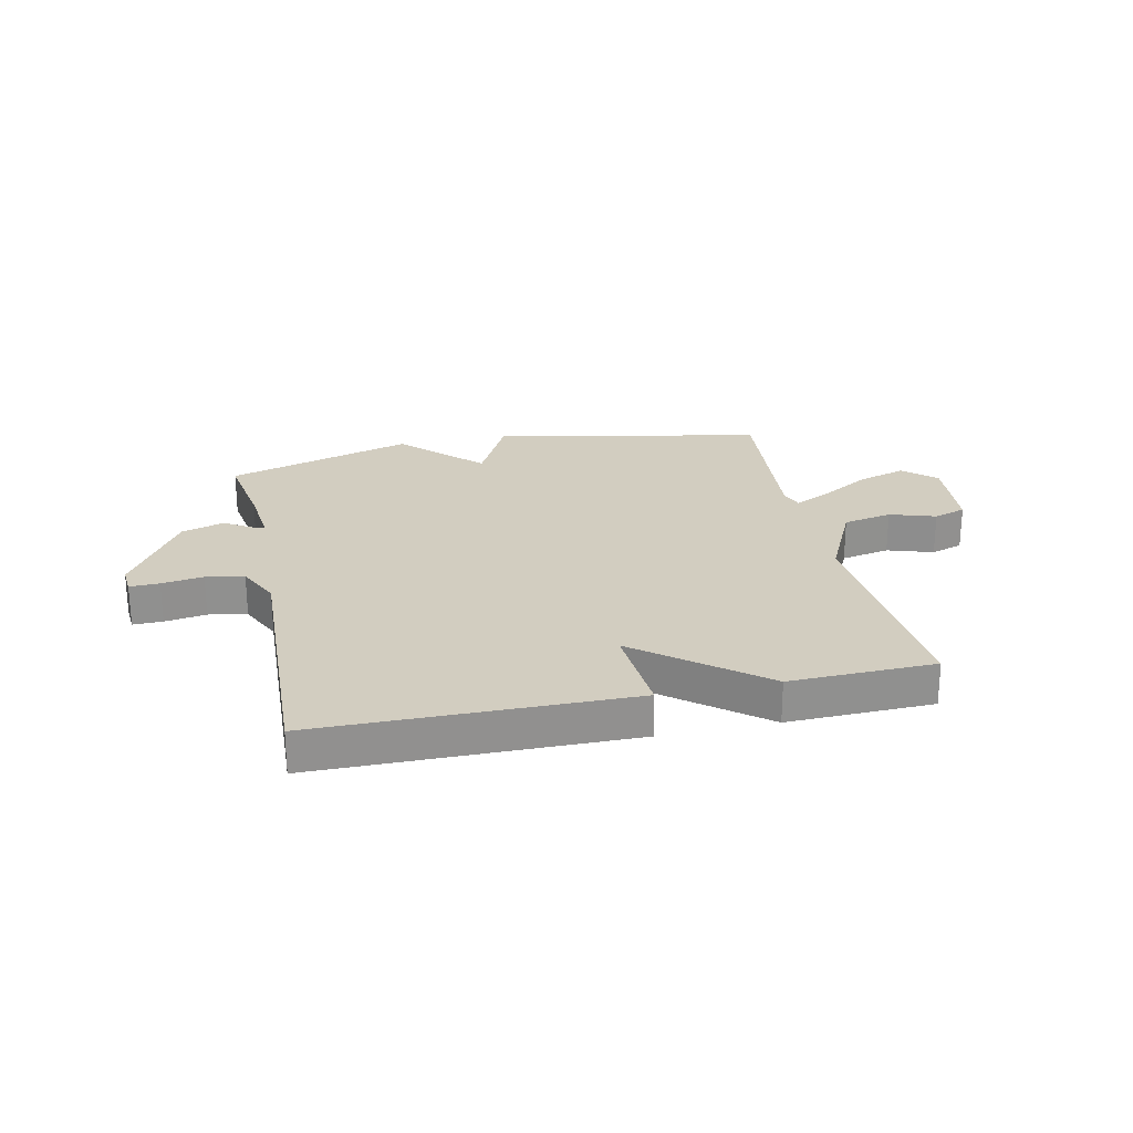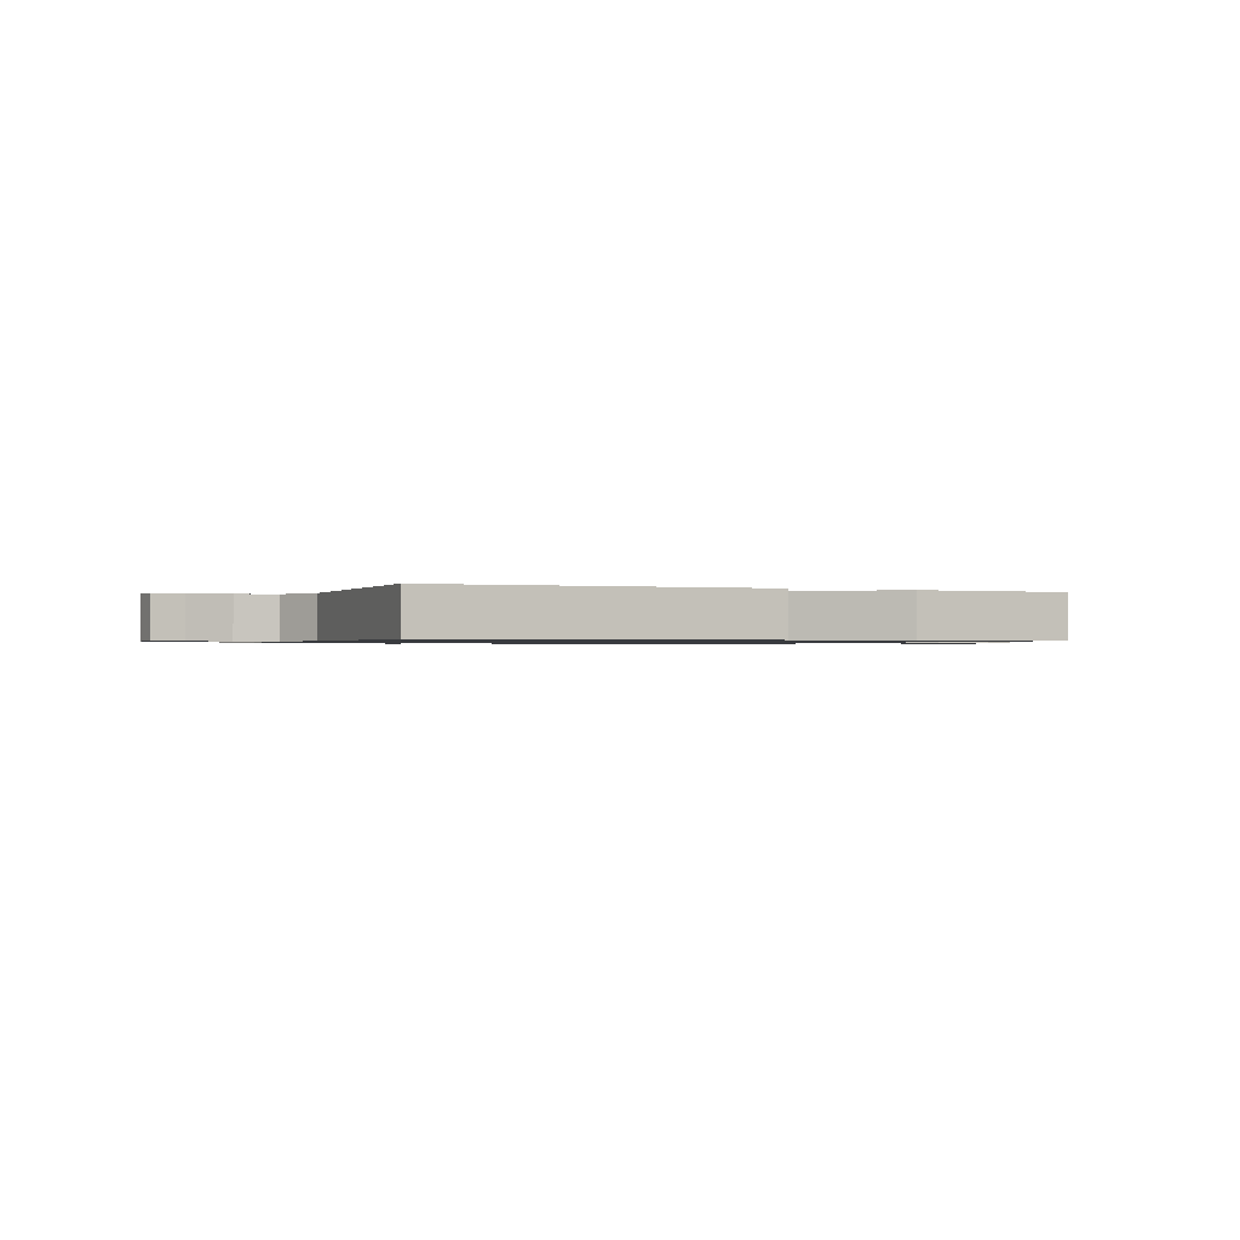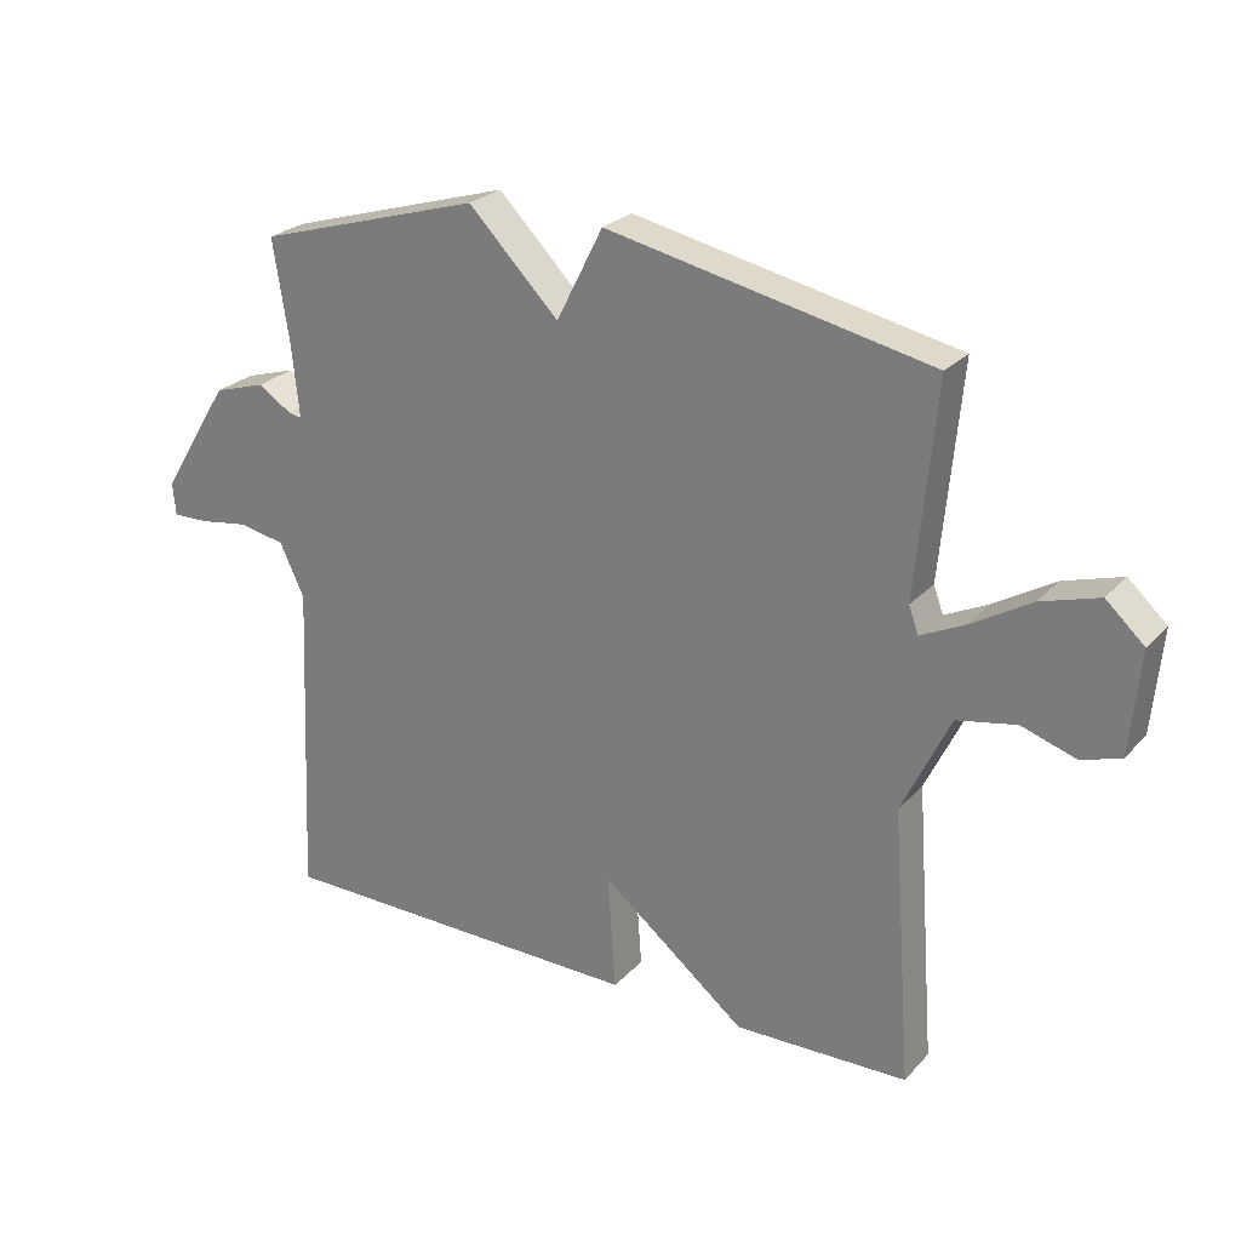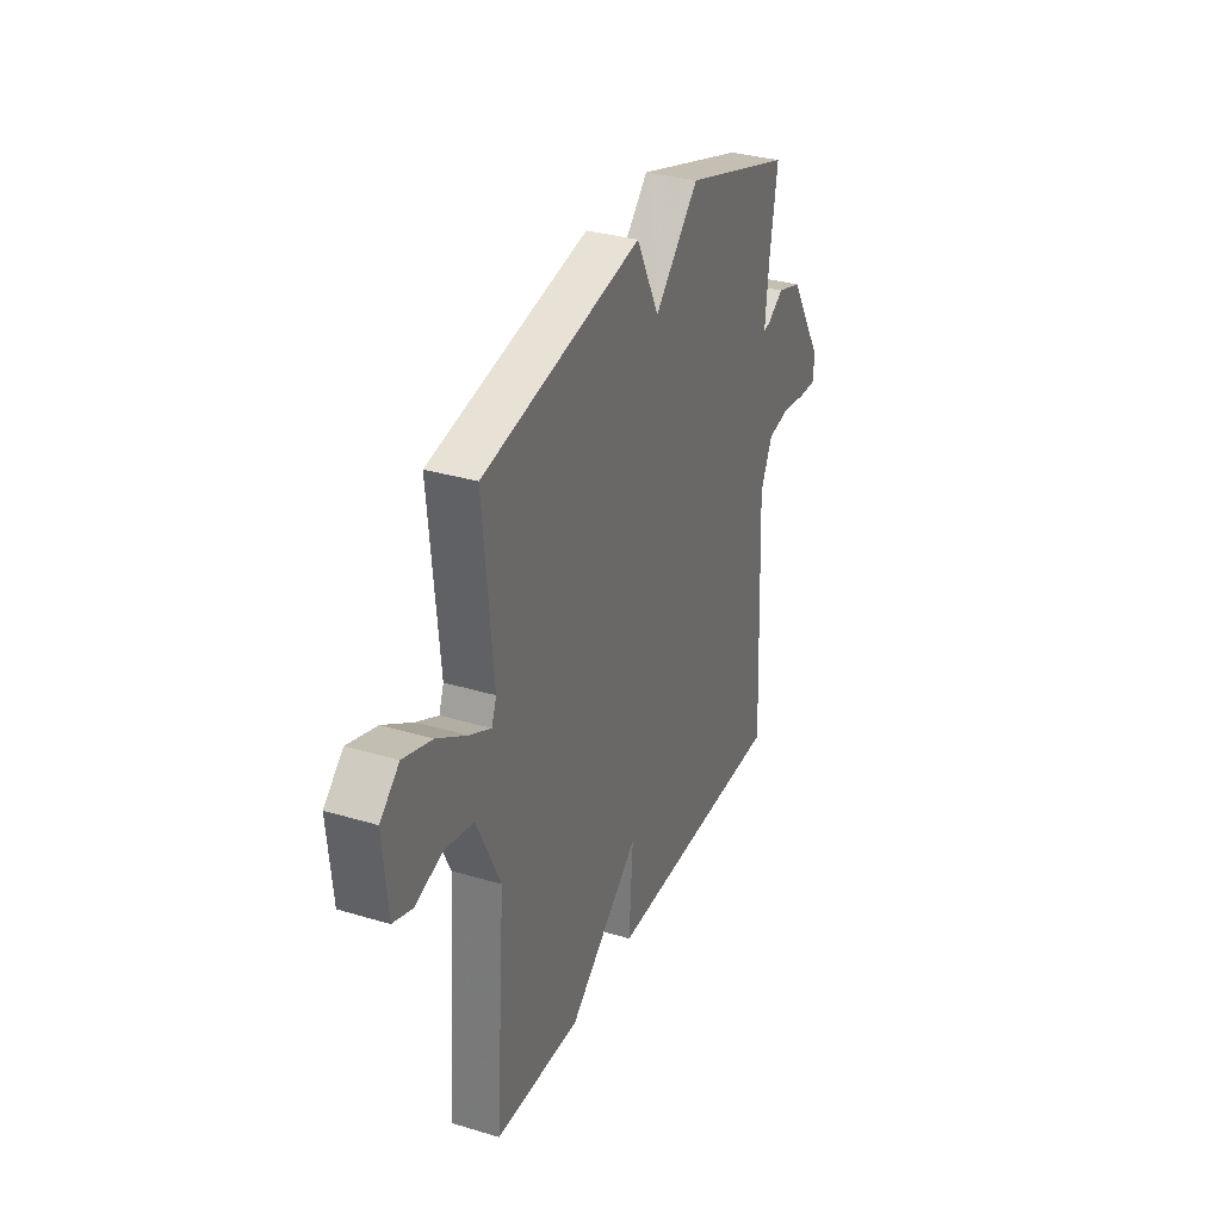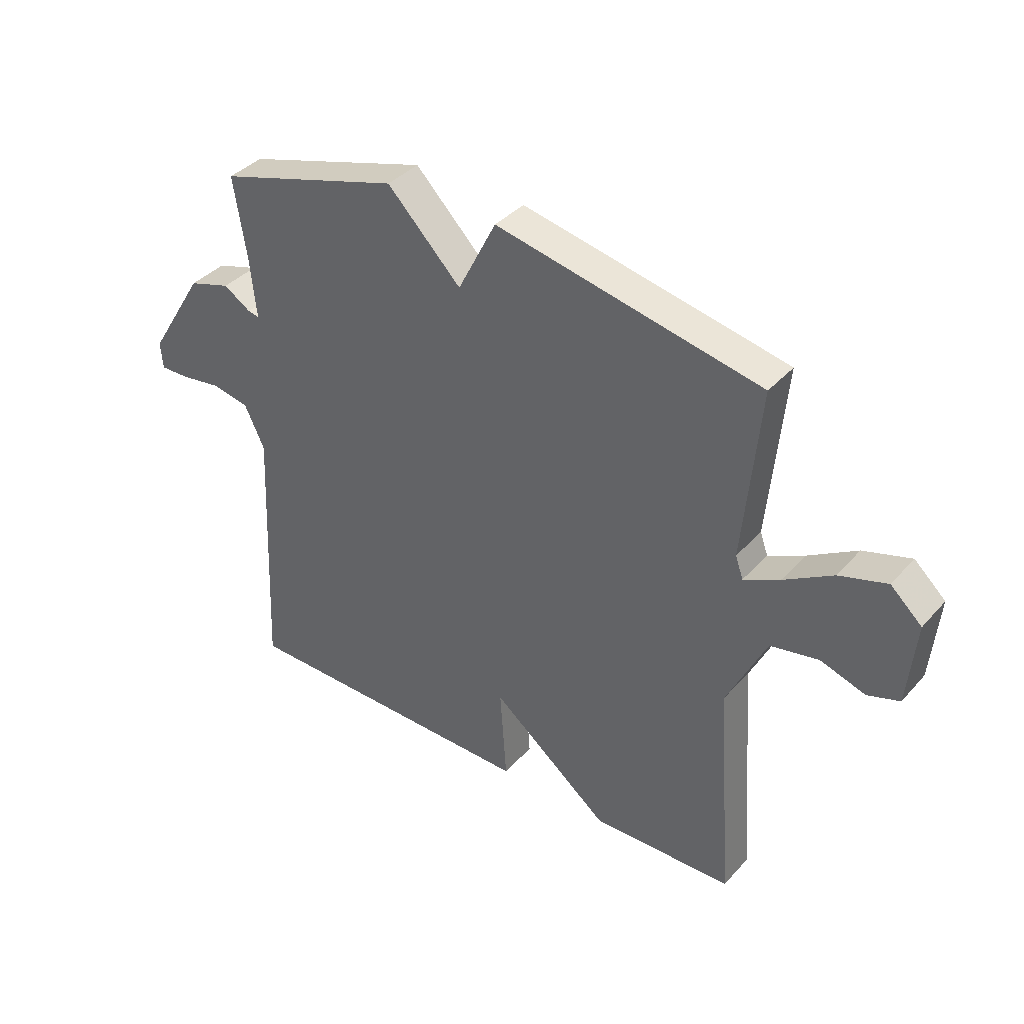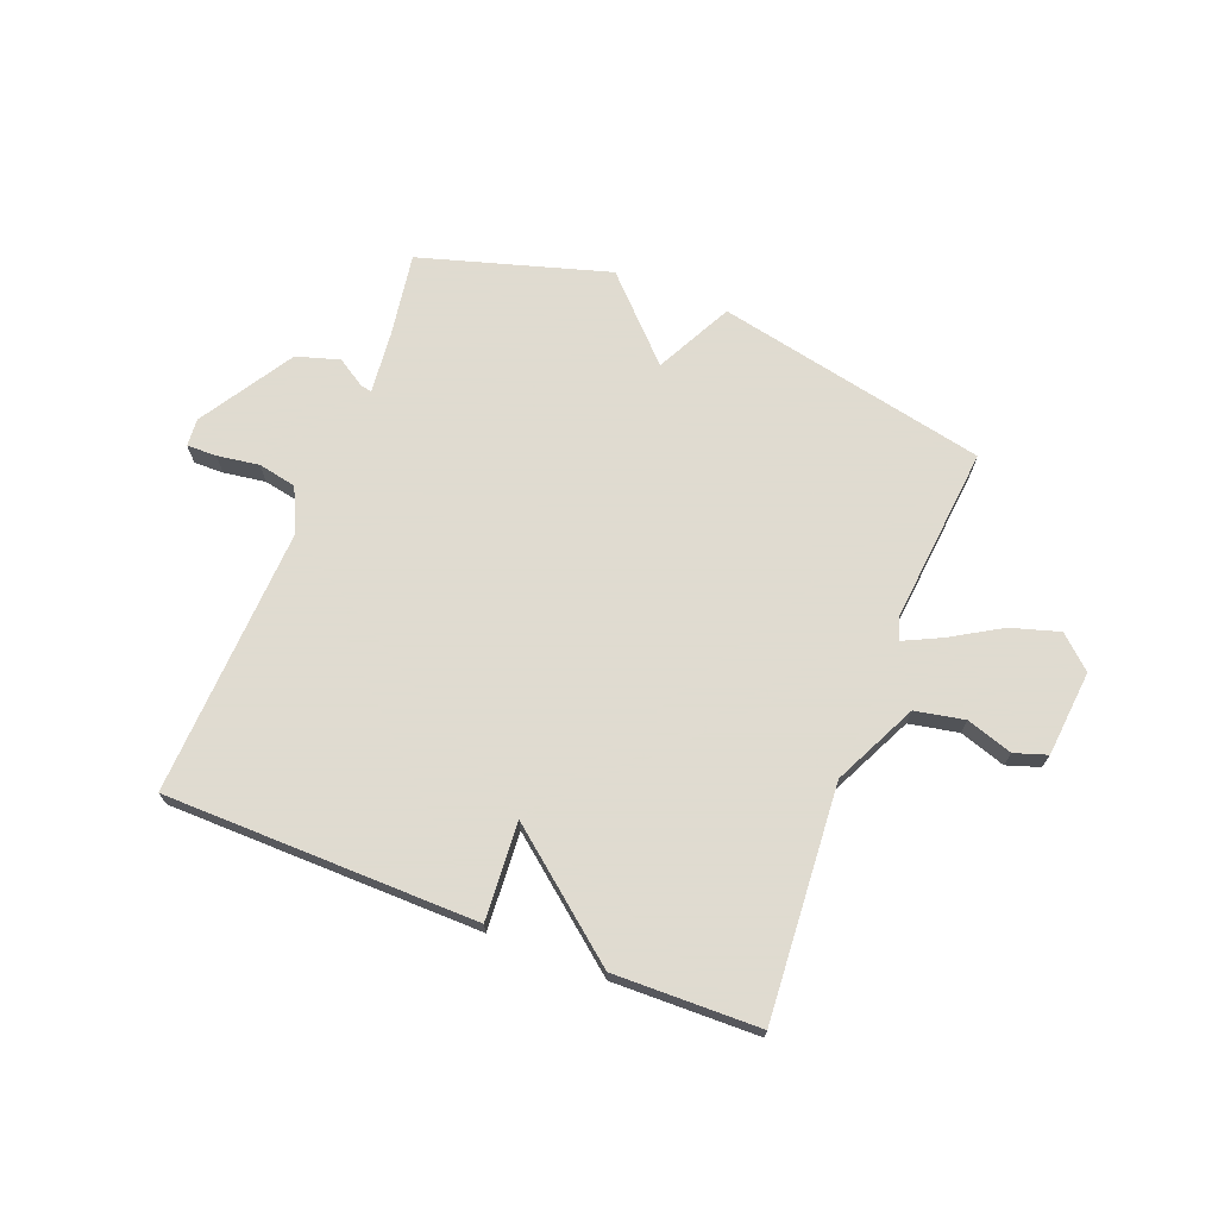
<metadata>
{"format":"obj","ext":"obj","renderer":"f3d","projection":"perspective","resolution":1024,"background":"white","views":[{"elev":24.5,"azim":167.7,"up":"+Y"},{"elev":-0.9,"azim":157.0,"up":"+Y"},{"elev":25.3,"azim":-148.2,"up":"+Z"},{"elev":32.4,"azim":-67.3,"up":"+Z"},{"elev":38.1,"azim":-143.4,"up":"+Z"},{"elev":70.2,"azim":-158.6,"up":"+Y"}]}
</metadata>
<code>
v -0.5 0.07 0.5
v -0.028 0.07 0.598
v 0.04 0.07 0.464
v 0.172 0.07 0.598
v 0.5 0.07 0.5
v 0.477 0.07 0.354
v 0.466 0.07 0.246
v 0.486 0.07 0.25
v 0.535 0.07 0.281
v 0.61 0.07 0.258
v 0.711 0.07 0.095
v 0.707 0.07 0.047
v 0.655 0.07 0.048
v 0.582 0.07 0.059
v 0.515 0.07 0.046
v 0.479 0.07 -0.03
v 0.5 0.07 -0.5
v -0.046 0.07 -0.506
v -0.034 0.07 -0.336
v -0.246 0.07 -0.506
v -0.5 0.07 -0.5
v -0.47 0.07 -0.096
v -0.54 0.07 0.05
v -0.626 0.07 0.067
v -0.706 0.07 0.041
v -0.763 0.07 0.06
v -0.777 0.07 0.21
v -0.721 0.07 0.261
v -0.636 0.07 0.235
v -0.549 0.07 0.183
v -0.485 0.07 0.152
v -0.471 0.07 0.191
v -0.5 0 0.5
v -0.028 0 0.598
v 0.04 0 0.464
v 0.172 0 0.598
v 0.5 0 0.5
v 0.477 0 0.354
v 0.466 0 0.246
v 0.486 0 0.25
v 0.535 0 0.281
v 0.61 0 0.258
v 0.711 0 0.095
v 0.707 0 0.047
v 0.655 0 0.048
v 0.582 0 0.059
v 0.515 0 0.046
v 0.479 0 -0.03
v 0.5 0 -0.5
v -0.046 0 -0.506
v -0.034 0 -0.336
v -0.246 0 -0.506
v -0.5 0 -0.5
v -0.47 0 -0.096
v -0.54 0 0.05
v -0.626 0 0.067
v -0.706 0 0.041
v -0.763 0 0.06
v -0.777 0 0.21
v -0.721 0 0.261
v -0.636 0 0.235
v -0.549 0 0.183
v -0.485 0 0.152
v -0.471 0 0.191
f 28 29 30
f 27 28 30
f 26 27 30
f 25 26 30
f 24 25 30
f 23 24 30 31
f 22 23 31
f 19 20 21 22
f 19 22 31 32
f 16 17 18 19
f 19 32 1
f 16 19 1
f 15 16 1
f 12 13 14
f 11 12 14
f 10 11 14
f 9 10 14
f 8 9 14
f 7 8 14 15
f 3 4 5 6
f 3 6 7
f 1 2 3
f 1 3 7 15
f 62 61 60
f 62 60 59
f 62 59 58
f 62 58 57
f 62 57 56
f 63 62 56 55
f 63 55 54
f 54 53 52 51
f 64 63 54 51
f 51 50 49 48
f 33 64 51
f 33 51 48
f 33 48 47
f 46 45 44
f 46 44 43
f 46 43 42
f 46 42 41
f 46 41 40
f 47 46 40 39
f 38 37 36 35
f 39 38 35
f 35 34 33
f 47 39 35 33
f 1 33 34 2
f 2 34 35 3
f 3 35 36 4
f 4 36 37 5
f 5 37 38 6
f 6 38 39 7
f 7 39 40 8
f 8 40 41 9
f 9 41 42 10
f 10 42 43 11
f 11 43 44 12
f 12 44 45 13
f 13 45 46 14
f 14 46 47 15
f 15 47 48 16
f 16 48 49 17
f 17 49 50 18
f 18 50 51 19
f 19 51 52 20
f 20 52 53 21
f 21 53 54 22
f 22 54 55 23
f 23 55 56 24
f 24 56 57 25
f 25 57 58 26
f 26 58 59 27
f 27 59 60 28
f 28 60 61 29
f 29 61 62 30
f 30 62 63 31
f 31 63 64 32
f 32 64 33 1

</code>
